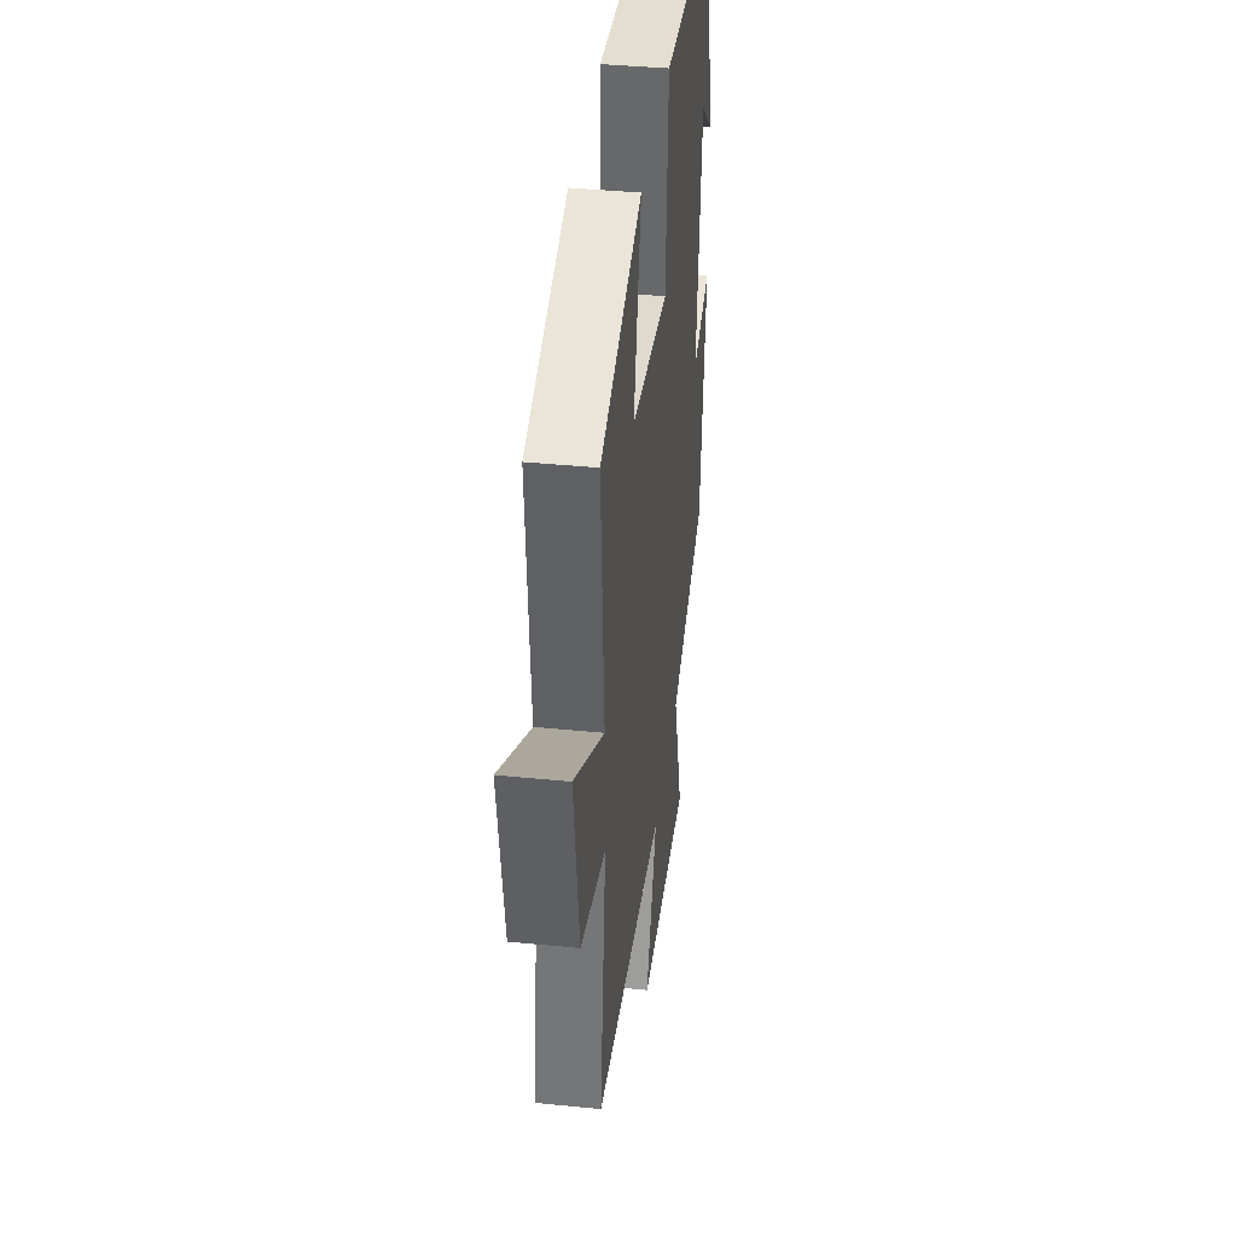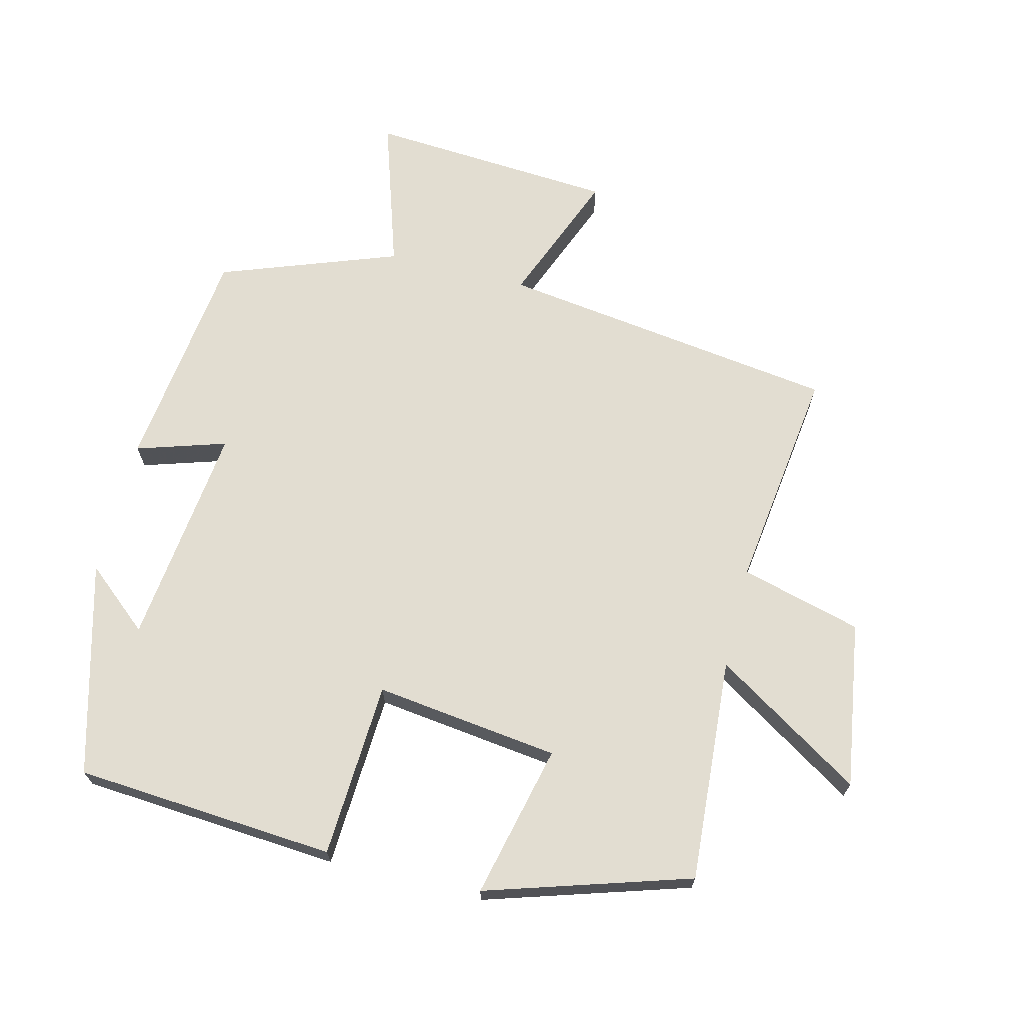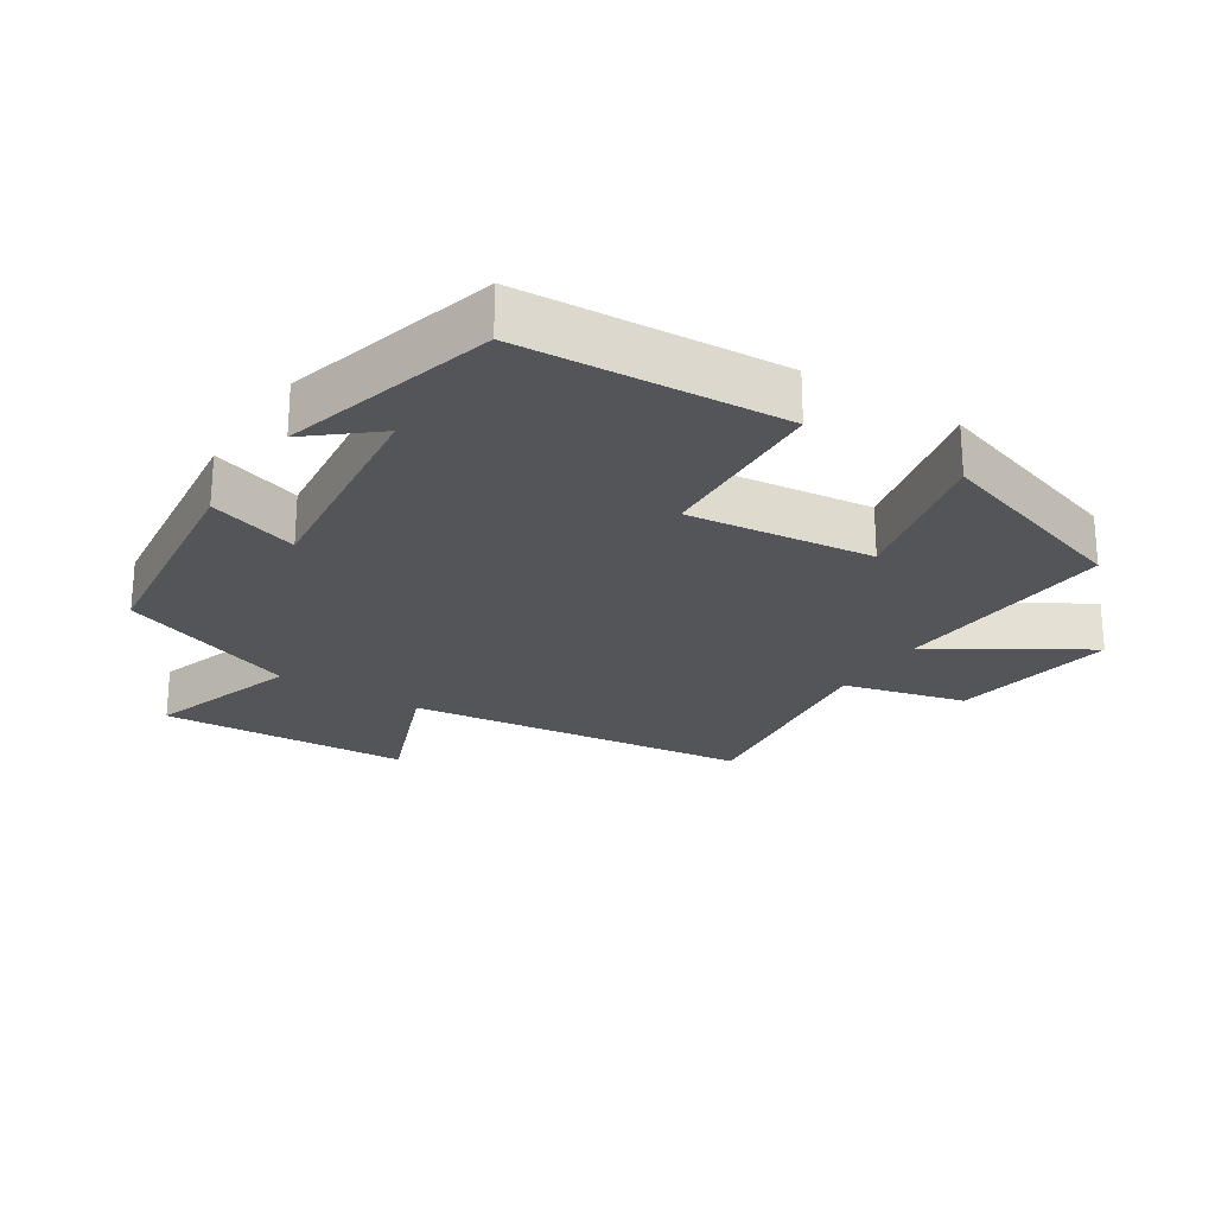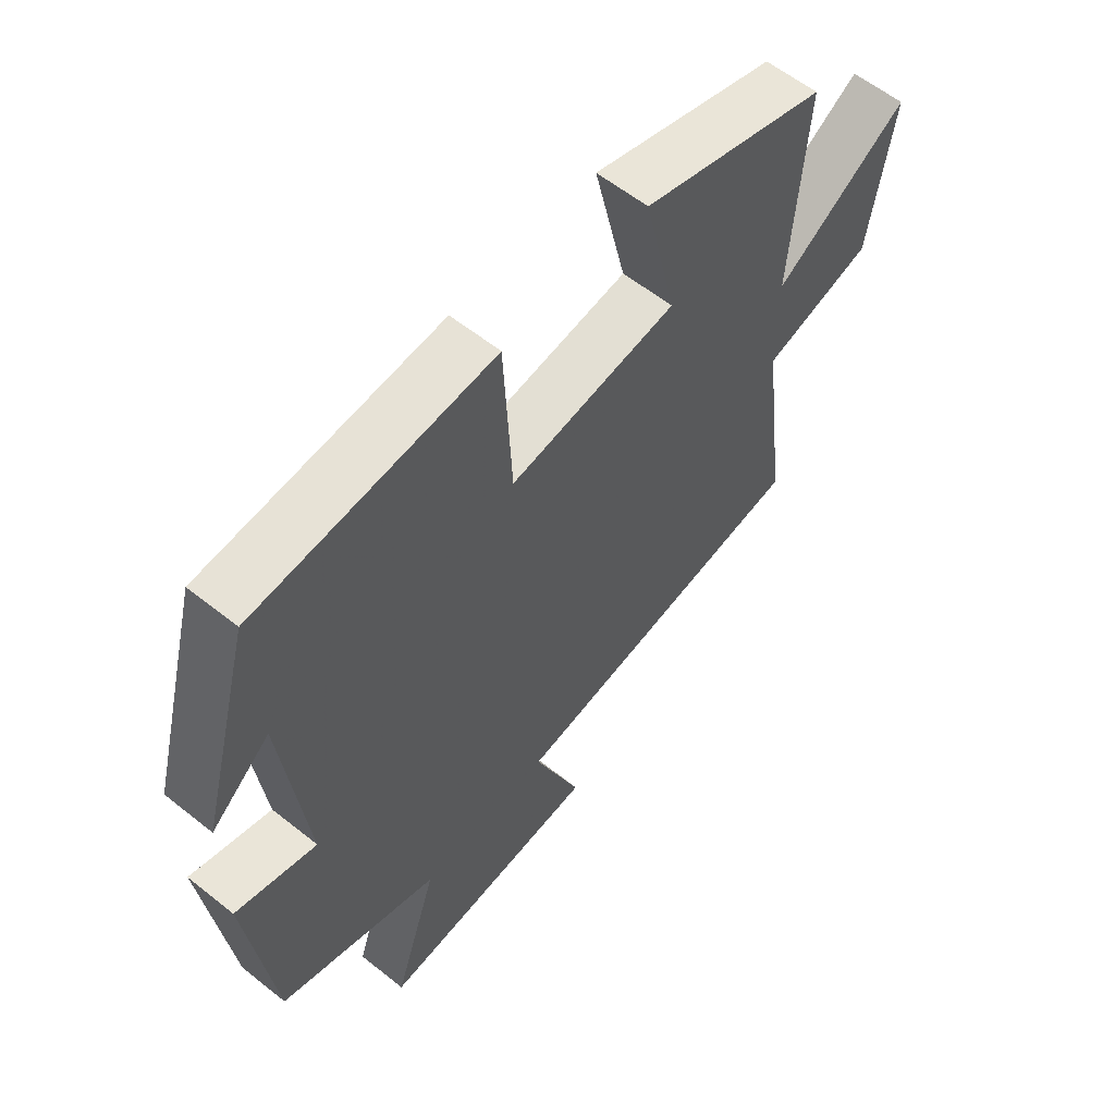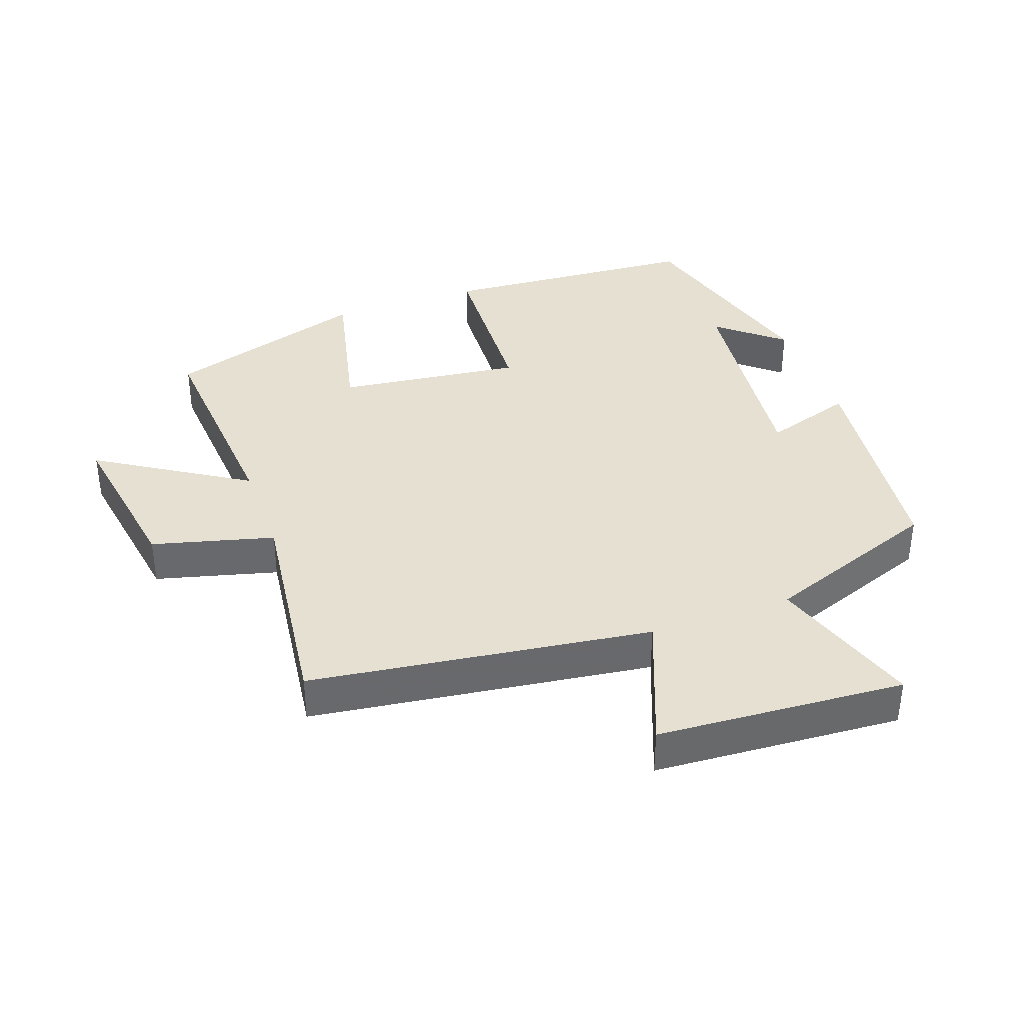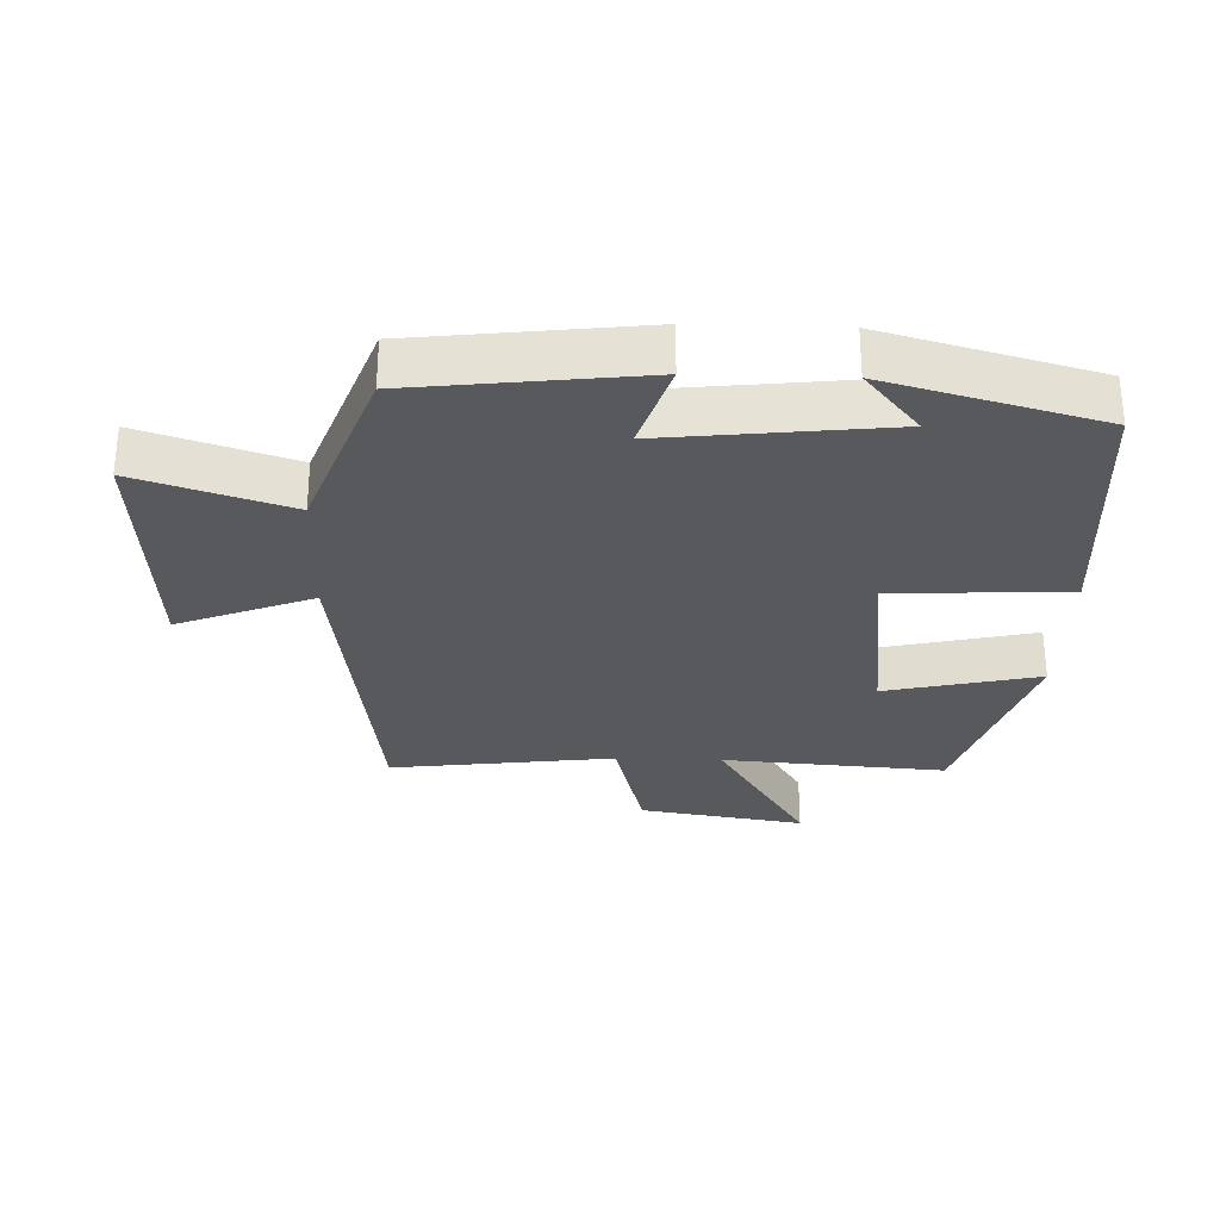
<metadata>
{"format":"obj","ext":"obj","renderer":"f3d","projection":"perspective","resolution":1024,"background":"white","views":[{"elev":39.6,"azim":97.1,"up":"+Z"},{"elev":68.5,"azim":14.2,"up":"+Y"},{"elev":-24.2,"azim":-32.9,"up":"+Y"},{"elev":59.2,"azim":-50.6,"up":"+Z"},{"elev":37.6,"azim":160.3,"up":"+Y"},{"elev":-29.3,"azim":-91.9,"up":"+Y"}]}
</metadata>
<code>
v 0.525 0.07 0.403
v 0.5 0.07 0.065
v 0.723 0.07 0.205
v 0.683 0.07 -0.045
v 0.5 0.07 -0.093
v 0.543 0.07 -0.431
v 0.029 0.07 -0.5
v 0.109 0.07 -0.704
v -0.265 0.07 -0.728
v -0.191 0.07 -0.5
v -0.459 0.07 -0.401
v -0.5 0.07 -0.059
v -0.365 0.07 -0.102
v -0.403 0.07 0.234
v -0.5 0.07 0.153
v -0.413 0.07 0.473
v -0.02 0.07 0.5
v -0.007 0.07 0.235
v 0.271 0.07 0.269
v 0.218 0.07 0.5
v 0.525 0 0.403
v 0.5 0 0.065
v 0.723 0 0.205
v 0.683 0 -0.045
v 0.5 0 -0.093
v 0.543 0 -0.431
v 0.029 0 -0.5
v 0.109 0 -0.704
v -0.265 0 -0.728
v -0.191 0 -0.5
v -0.459 0 -0.401
v -0.5 0 -0.059
v -0.365 0 -0.102
v -0.403 0 0.234
v -0.5 0 0.153
v -0.413 0 0.473
v -0.02 0 0.5
v -0.007 0 0.235
v 0.271 0 0.269
v 0.218 0 0.5
f 19 20 1 2
f 18 19 2
f 16 17 18
f 14 15 16
f 13 14 16 18
f 10 11 12 13
f 10 13 18 2
f 7 8 9 10
f 5 6 7 10
f 2 3 4 5
f 2 5 10
f 22 21 40 39
f 22 39 38
f 38 37 36
f 36 35 34
f 38 36 34 33
f 33 32 31 30
f 22 38 33 30
f 30 29 28 27
f 30 27 26 25
f 25 24 23 22
f 30 25 22
f 1 21 22 2
f 2 22 23 3
f 3 23 24 4
f 4 24 25 5
f 5 25 26 6
f 6 26 27 7
f 7 27 28 8
f 8 28 29 9
f 9 29 30 10
f 10 30 31 11
f 11 31 32 12
f 12 32 33 13
f 13 33 34 14
f 14 34 35 15
f 15 35 36 16
f 16 36 37 17
f 17 37 38 18
f 18 38 39 19
f 19 39 40 20
f 20 40 21 1

</code>
